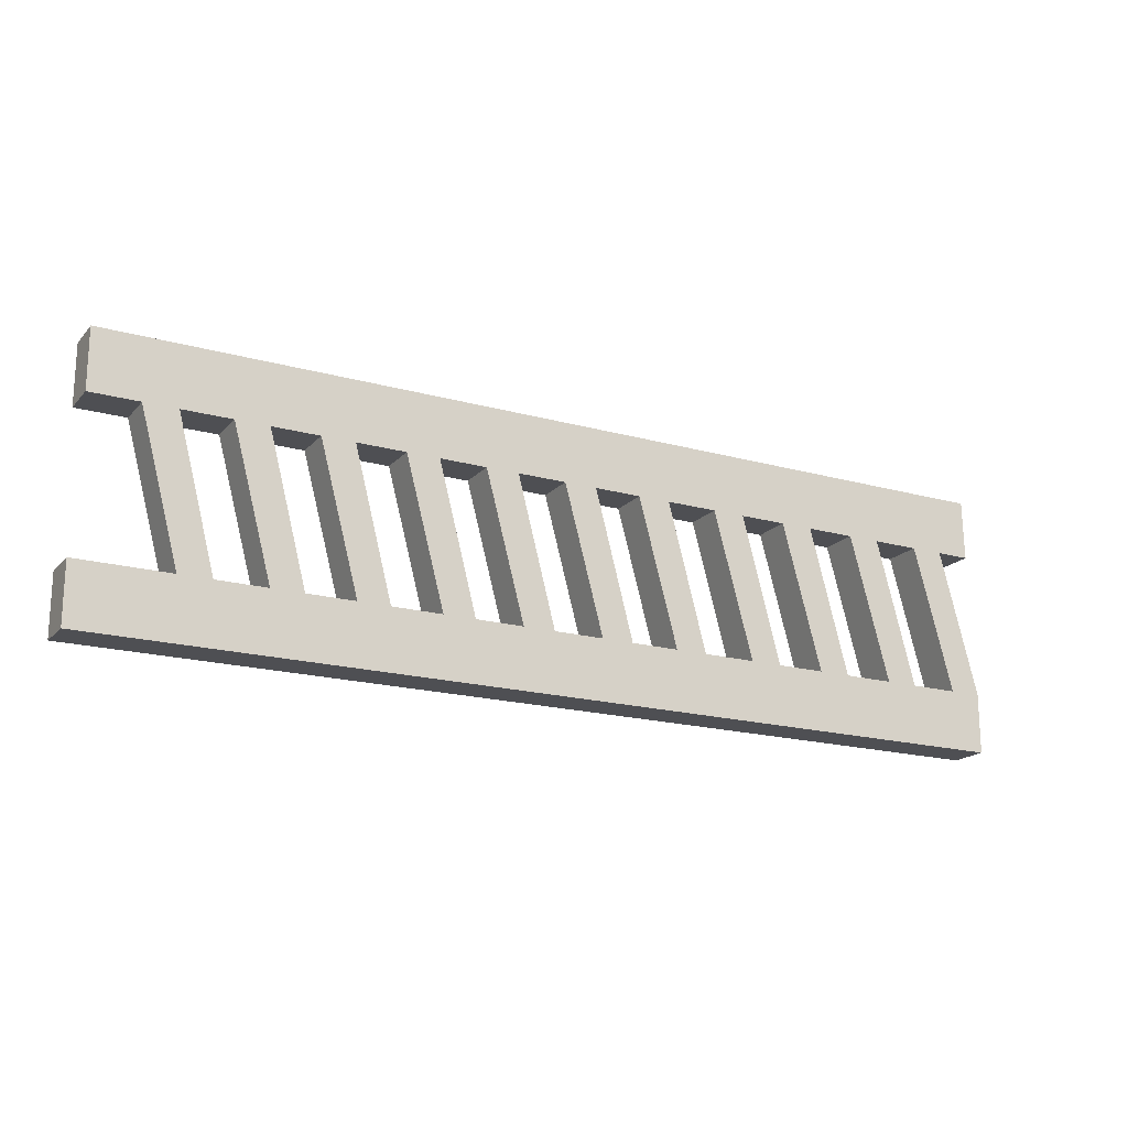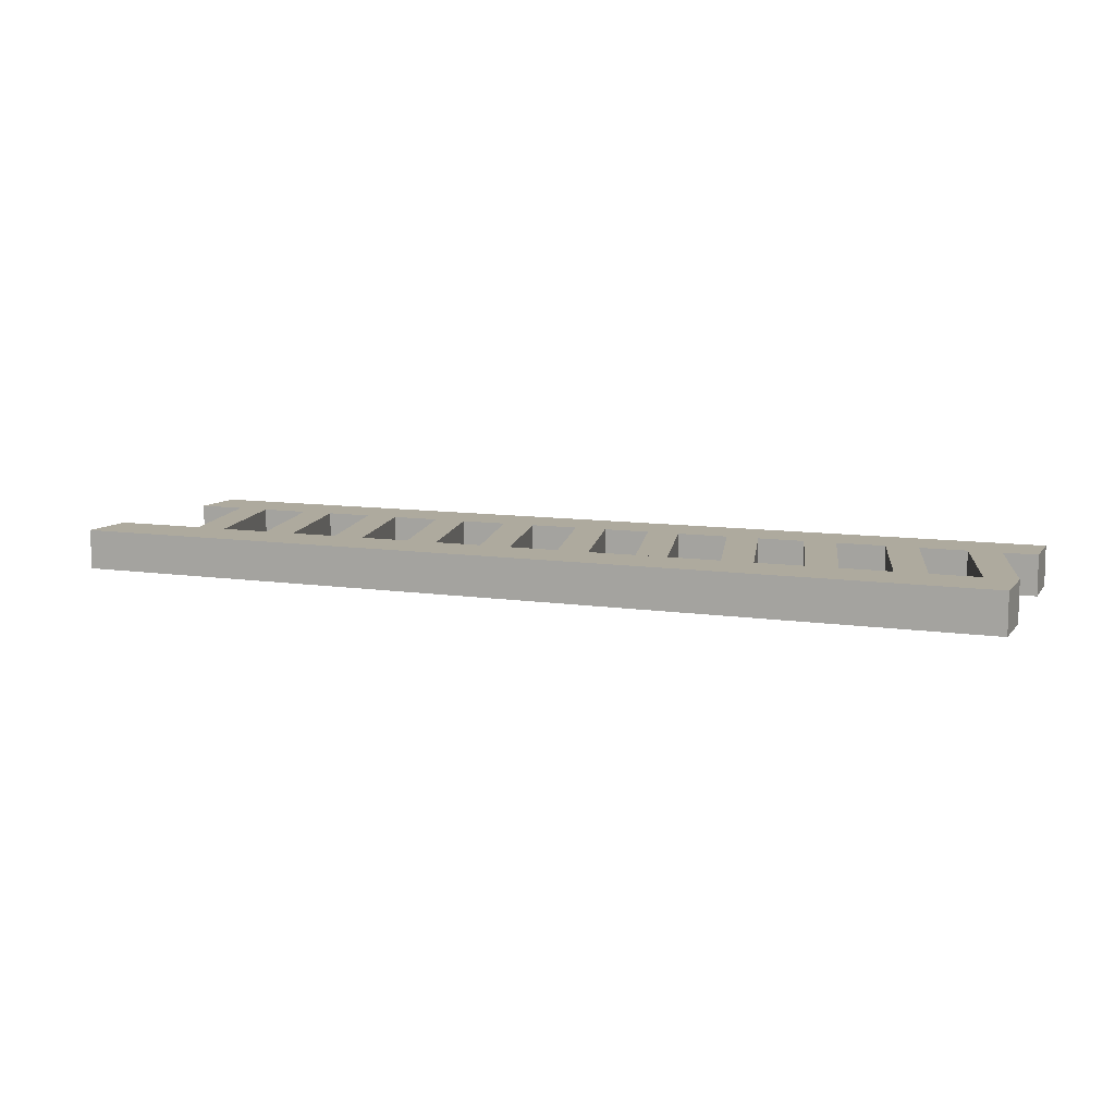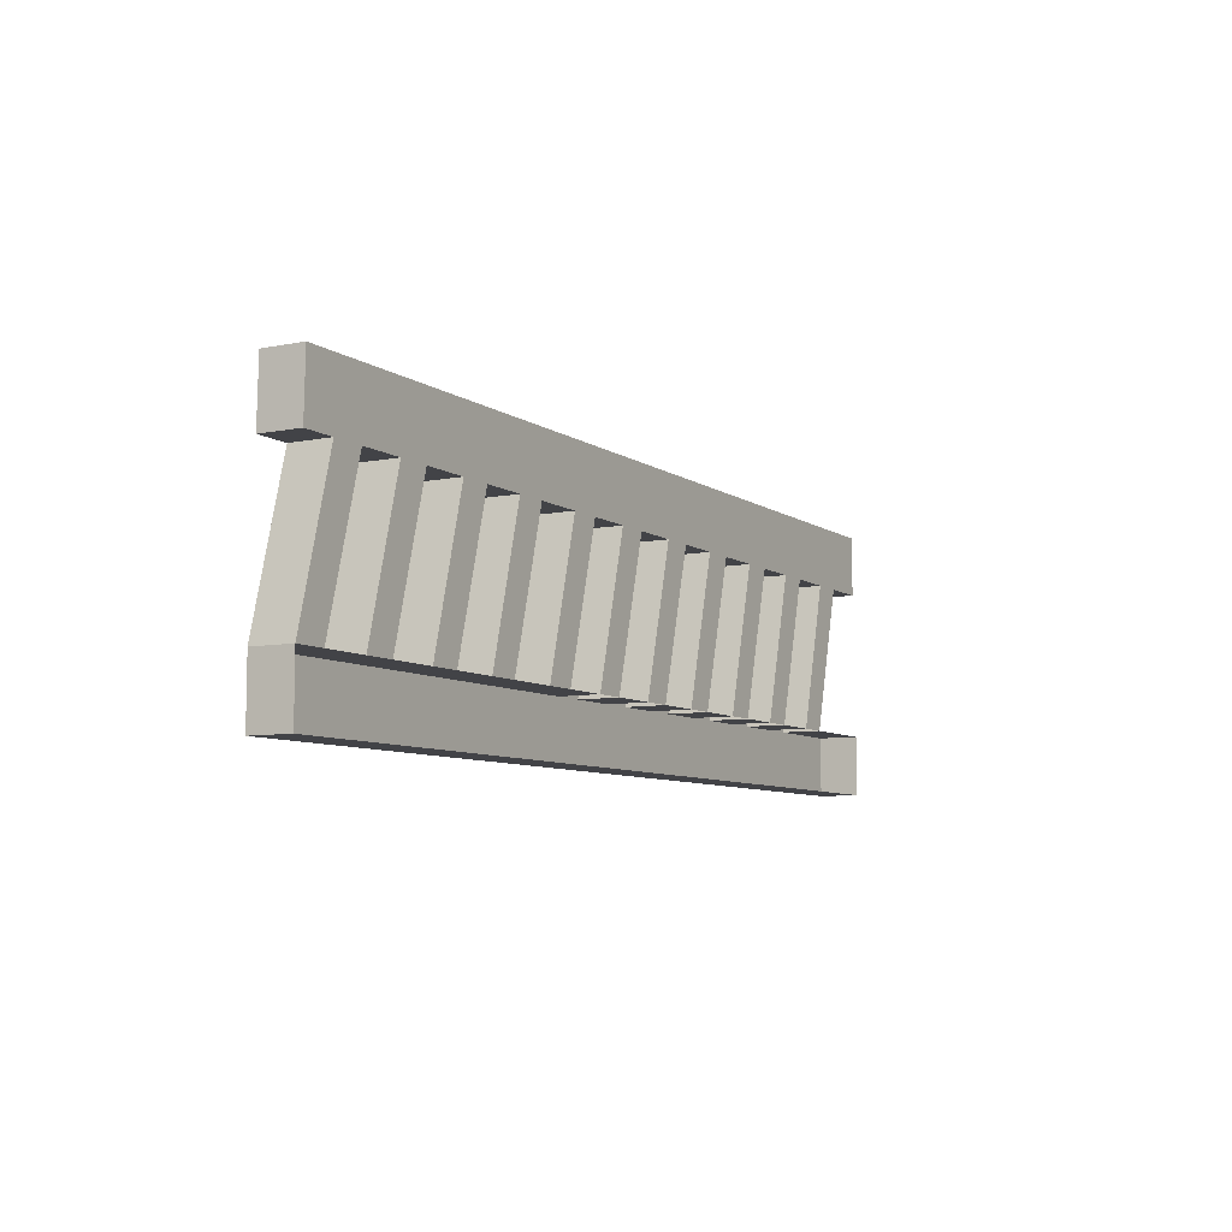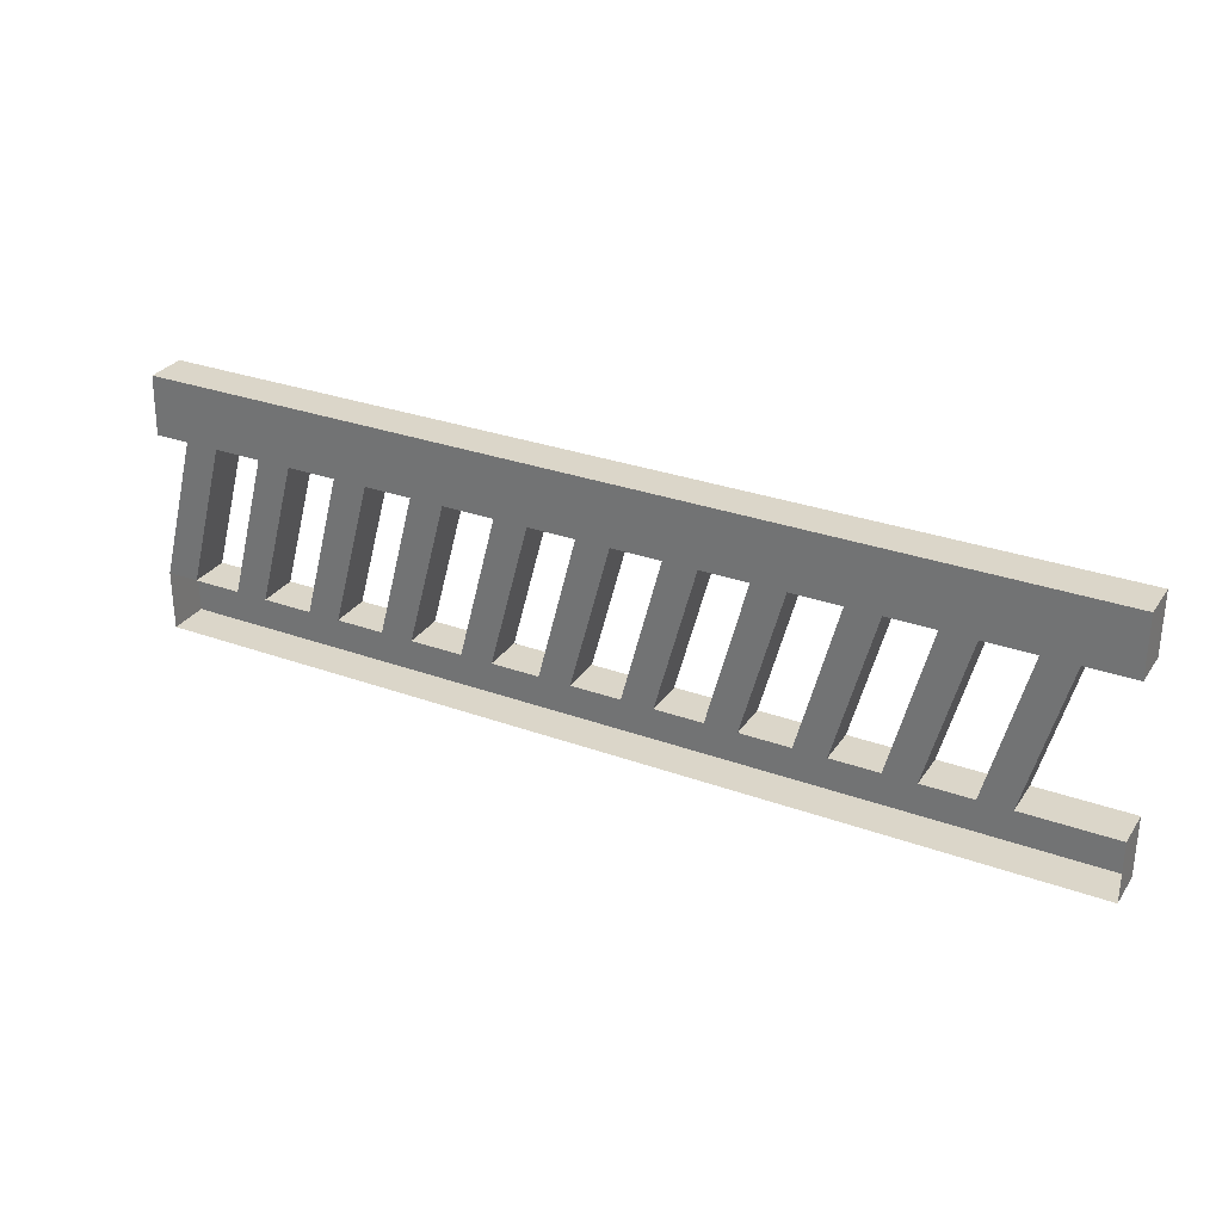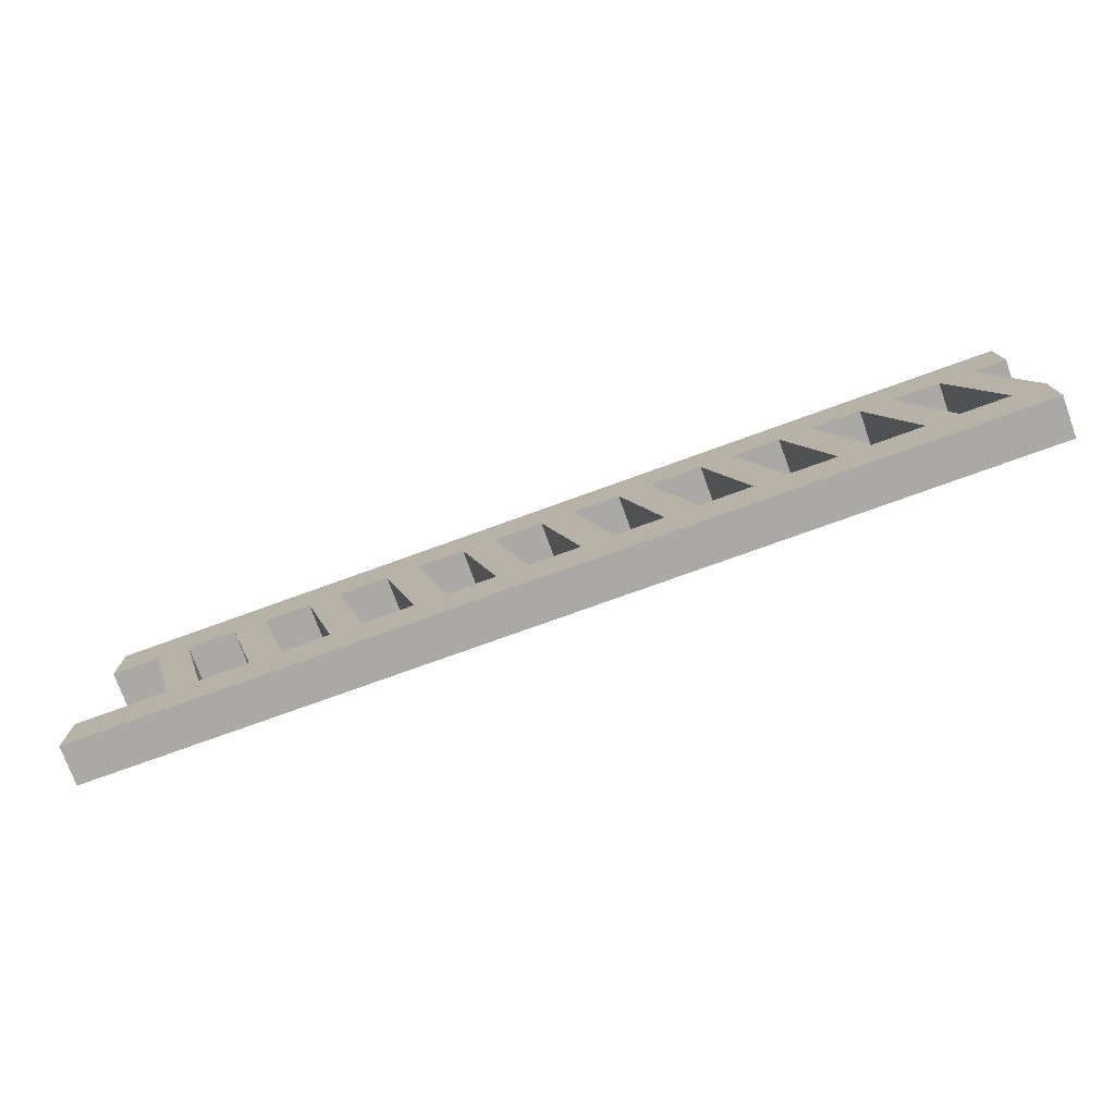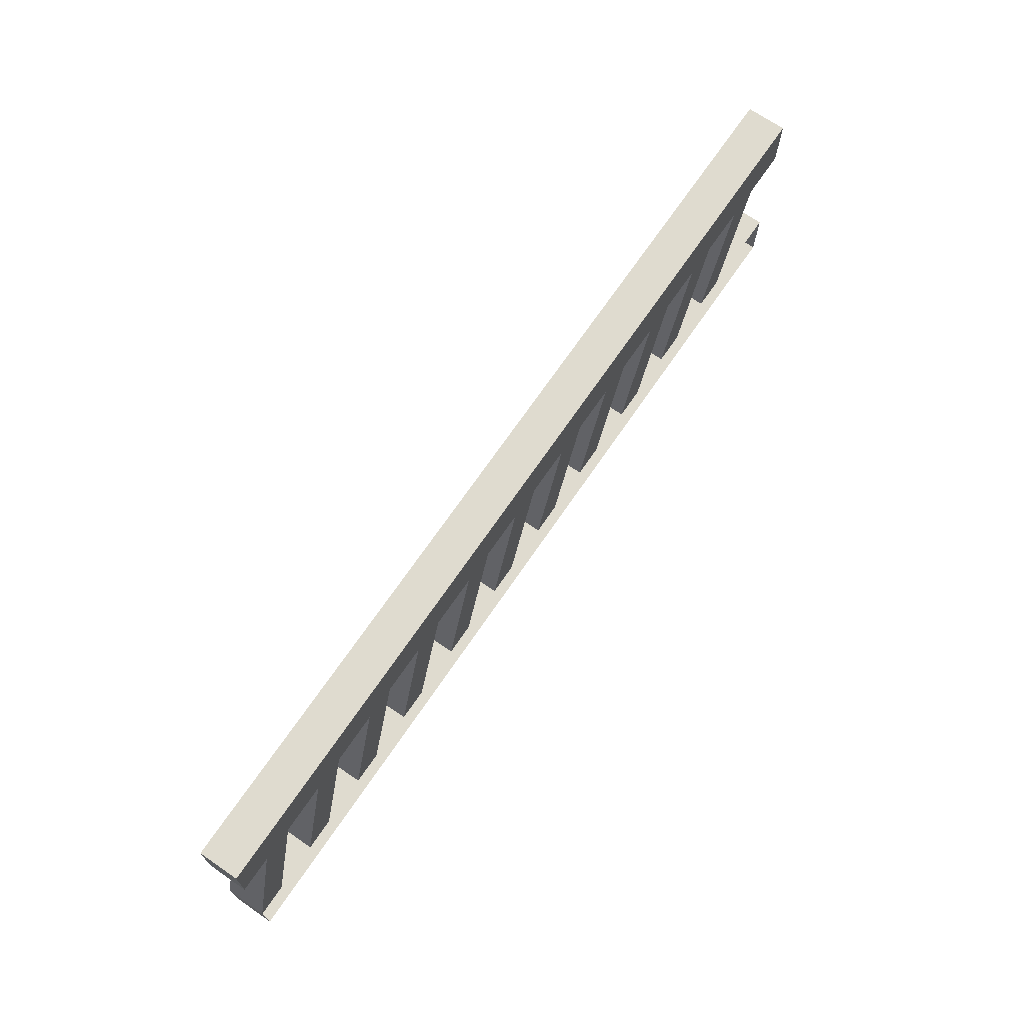
<metadata>
{"format":"obj","ext":"obj","renderer":"f3d","projection":"perspective","resolution":1024,"background":"white","views":[{"elev":-18.2,"azim":151.6,"up":"+Z"},{"elev":9.2,"azim":-157.8,"up":"+Y"},{"elev":-7.5,"azim":-60.6,"up":"+Z"},{"elev":29.7,"azim":28.0,"up":"+Z"},{"elev":-75.5,"azim":-160.1,"up":"+Z"},{"elev":70.4,"azim":-55.6,"up":"+Z"}]}
</metadata>
<code>
g Mesh1 Model
v 202 0 -0
v 0 0 -0
v -0.3125 0 -13.06
v 7.125 0 -13.06
v 14.29 0 -13.06
v 24.57 0 -13.06
v 31.73 0 -13.06
v 42.43 0 -13.06
v 49.59 0 -13.06
v 59.87 0 -13.06
v 67.04 0 -13.06
v 78.31 0 -13.06
v 85.47 0 -13.06
v 95.75 0 -13.06
v 102.9 0 -13.06
v 113.6 0 -13.06
v 120.8 0 -13.06
v 131.1 0 -13.06
v 138.2 0 -13.06
v 149 0 -13.06
v 156.2 0 -13.06
v 166.4 0 -13.06
v 173.6 0 -13.06
v 184.3 0 -13.06
v 191.5 0 -13.06
v 202 0 -13.06
f 1 2 3 4 5 6 7 8 9 10 11 12 13 14 15 16 17 18 19 20 21 22 23 24 25 26
v 202 8.75 -0
v 0 8.75 -0
f 2 1 27 28
v 202 8.75 -13.06
f 1 26 29 27
v 191.5 8.75 -13.06
f 26 25 30 29
v 182.9 0 -44.99
v 182.9 8.75 -44.99
f 25 31 32 30
v 176 0 -44.99
f 31 25 24 33
v 184.3 8.75 -13.06
f 24 25 30 34
v 173.6 8.75 -13.06
v 166.4 8.75 -13.06
v 156.2 8.75 -13.06
v 149 8.75 -13.06
v 138.2 8.75 -13.06
v 131.1 8.75 -13.06
v 120.8 8.75 -13.06
v 113.6 8.75 -13.06
v 102.9 8.75 -13.06
v 95.75 8.75 -13.06
v 85.47 8.75 -13.06
v 78.31 8.75 -13.06
v 67.04 8.75 -13.06
v 59.87 8.75 -13.06
v 49.59 8.75 -13.06
v 42.43 8.75 -13.06
v 31.73 8.75 -13.06
v 24.57 8.75 -13.06
v 14.29 8.75 -13.06
v 7.125 8.75 -13.06
v -0.3125 8.75 -13.06
f 28 27 29 30 34 35 36 37 38 39 40 41 42 43 44 45 46 47 48 49 50 51 52 53 54 55
v 176 8.75 -44.99
f 30 32 56 34
v 5.725 8.75 -44.99
v -1.213 8.75 -44.99
v -1.213 8.75 -58.06
v 203 8.75 -58.06
v 203 8.75 -44.99
v 165 8.75 -44.99
v 158.1 8.75 -44.99
v 147.6 8.75 -44.99
v 140.7 8.75 -44.99
v 129.7 8.75 -44.99
v 122.7 8.75 -44.99
v 112.2 8.75 -44.99
v 105.3 8.75 -44.99
v 94.35 8.75 -44.99
v 87.41 8.75 -44.99
v 76.91 8.75 -44.99
v 69.97 8.75 -44.99
v 58.47 8.75 -44.99
v 51.54 8.75 -44.99
v 41.03 8.75 -44.99
v 34.09 8.75 -44.99
v 23.17 8.75 -44.99
v 16.23 8.75 -44.99
f 57 58 59 60 61 32 56 62 63 64 65 66 67 68 69 70 71 72 73 74 75 76 77 78 79
f 53 57 58 54
v 5.725 0 -44.99
f 5 80 57 53
v -1.213 0 -44.99
f 80 5 4 81
f 5 4 54 53
f 4 3 55 54
f 3 2 28 55
f 81 4 54 58
f 80 81 58 57
v -1.213 0 -58.06
f 81 82 59 58
v 203 0 -58.06
f 82 83 60 59
v 203 0 -44.99
f 83 84 61 60
f 84 31 32 61
v 16.23 0 -44.99
f 85 80 57 79
f 85 6 52 79
v 23.17 0 -44.99
f 86 7 6 85
f 7 86 78 51
v 34.09 0 -44.99
f 87 86 78 77
f 86 85 79 78
f 51 78 79 52
f 7 6 52 51
f 6 5 53 52
f 8 7 51 50
f 8 9 49 50
v 41.03 0 -44.99
f 88 9 8 87
f 9 88 76 49
f 88 87 77 76
f 87 8 50 77
f 49 76 77 50
v 51.54 0 -44.99
f 89 88 76 75
f 89 10 48 75
v 58.47 0 -44.99
f 90 11 10 89
f 11 90 74 47
f 90 89 75 74
f 47 74 75 48
f 10 11 47 48
f 12 11 47 46
f 12 13 45 46
v 76.91 0 -44.99
v 69.97 0 -44.99
f 91 13 12 92
f 13 91 72 45
f 91 92 73 72
f 92 12 46 73
f 45 72 73 46
f 92 90 74 73
v 87.41 0 -44.99
f 93 91 72 71
f 93 14 44 71
v 94.35 0 -44.99
f 94 15 14 93
f 15 94 70 43
v 105.3 0 -44.99
f 95 94 70 69
f 95 16 42 69
v 112.2 0 -44.99
f 96 17 16 95
f 17 96 68 41
v 122.7 0 -44.99
f 97 96 68 67
f 97 18 40 67
v 129.7 0 -44.99
f 98 19 18 97
f 19 98 66 39
v 140.7 0 -44.99
f 99 98 66 65
f 99 20 38 65
v 147.6 0 -44.99
f 100 21 20 99
f 21 100 64 37
v 158.1 0 -44.99
f 101 100 64 63
f 101 22 36 63
v 165 0 -44.99
f 102 23 22 101
f 23 102 62 35
f 33 102 62 56
f 33 24 34 56
f 24 23 35 34
f 22 23 35 36
f 35 62 63 36
f 22 21 37 36
f 20 21 37 38
f 37 64 65 38
f 20 19 39 38
f 18 19 39 40
f 39 66 67 40
f 18 17 41 40
f 17 16 42 41
f 16 15 43 42
f 15 14 44 43
f 14 13 45 44
f 43 70 71 44
f 41 68 69 42
f 10 9 49 48

</code>
